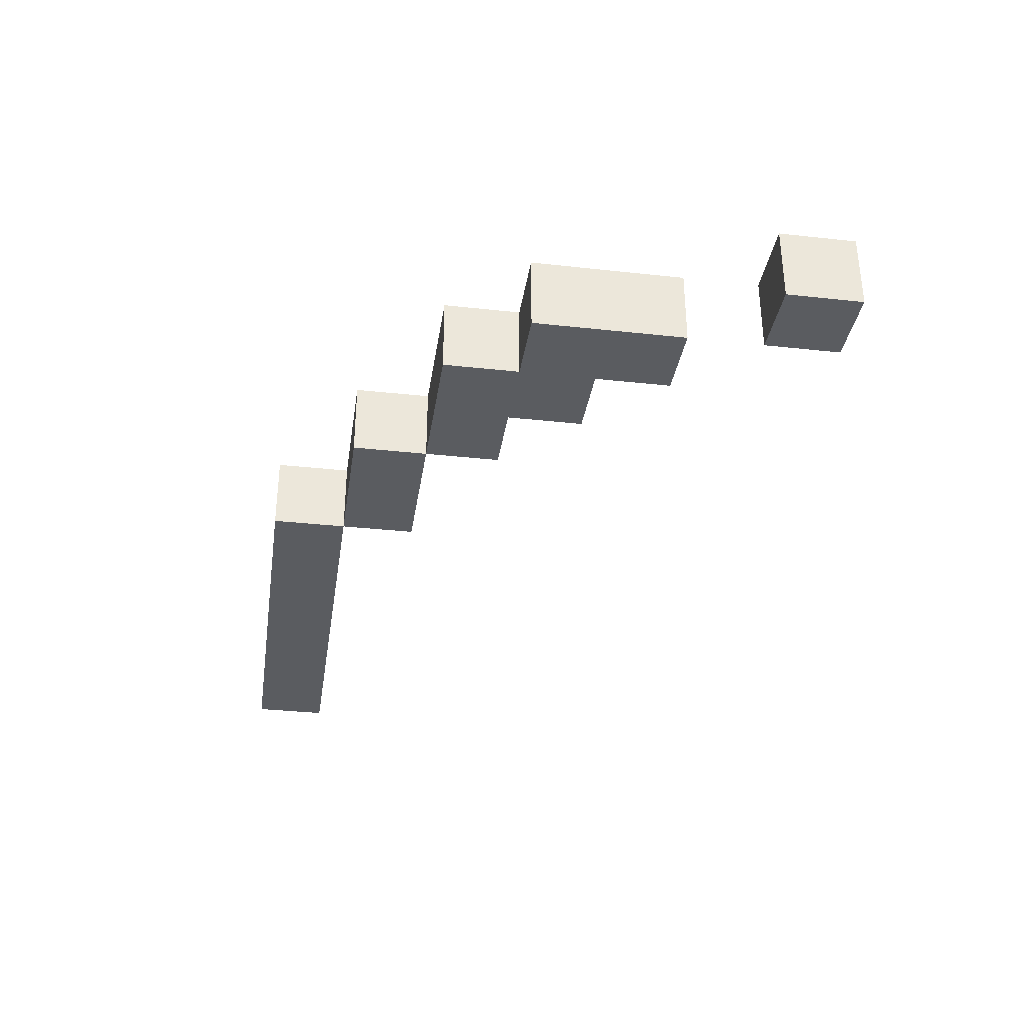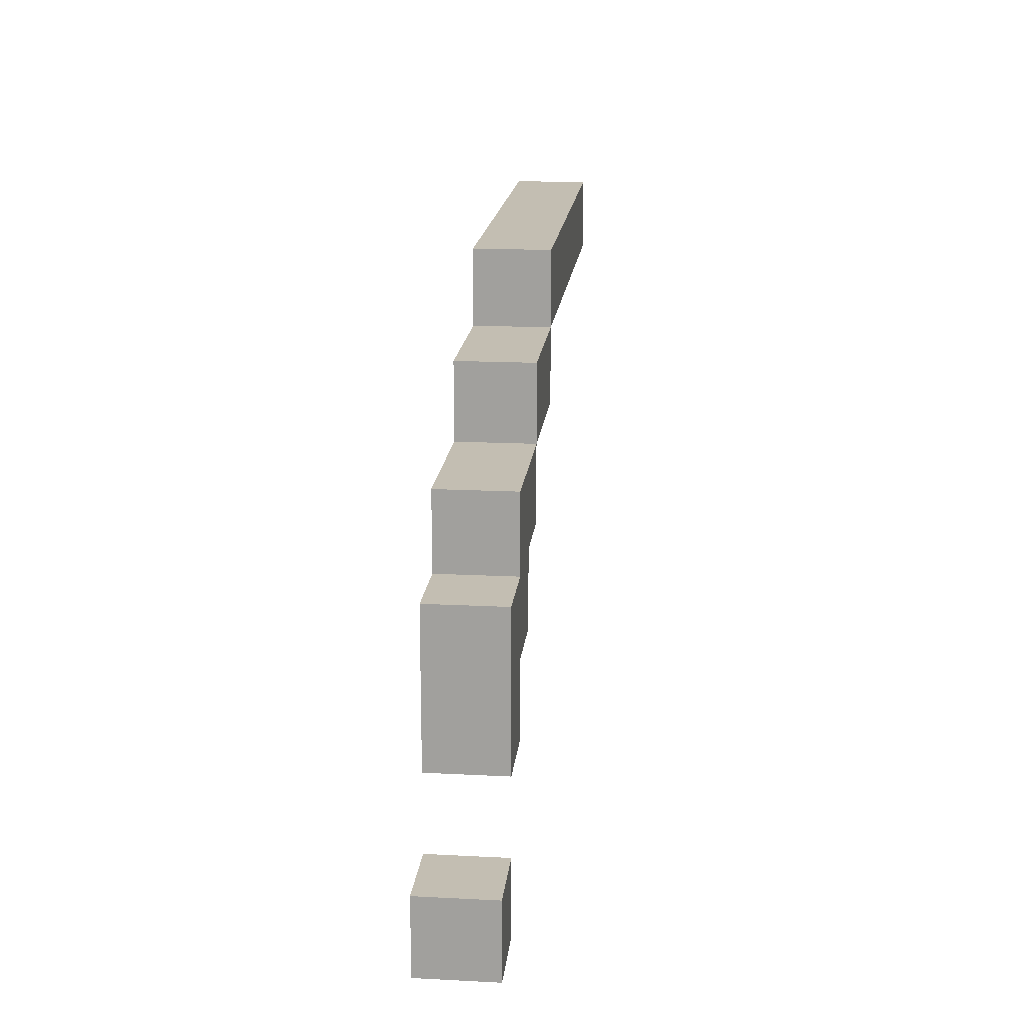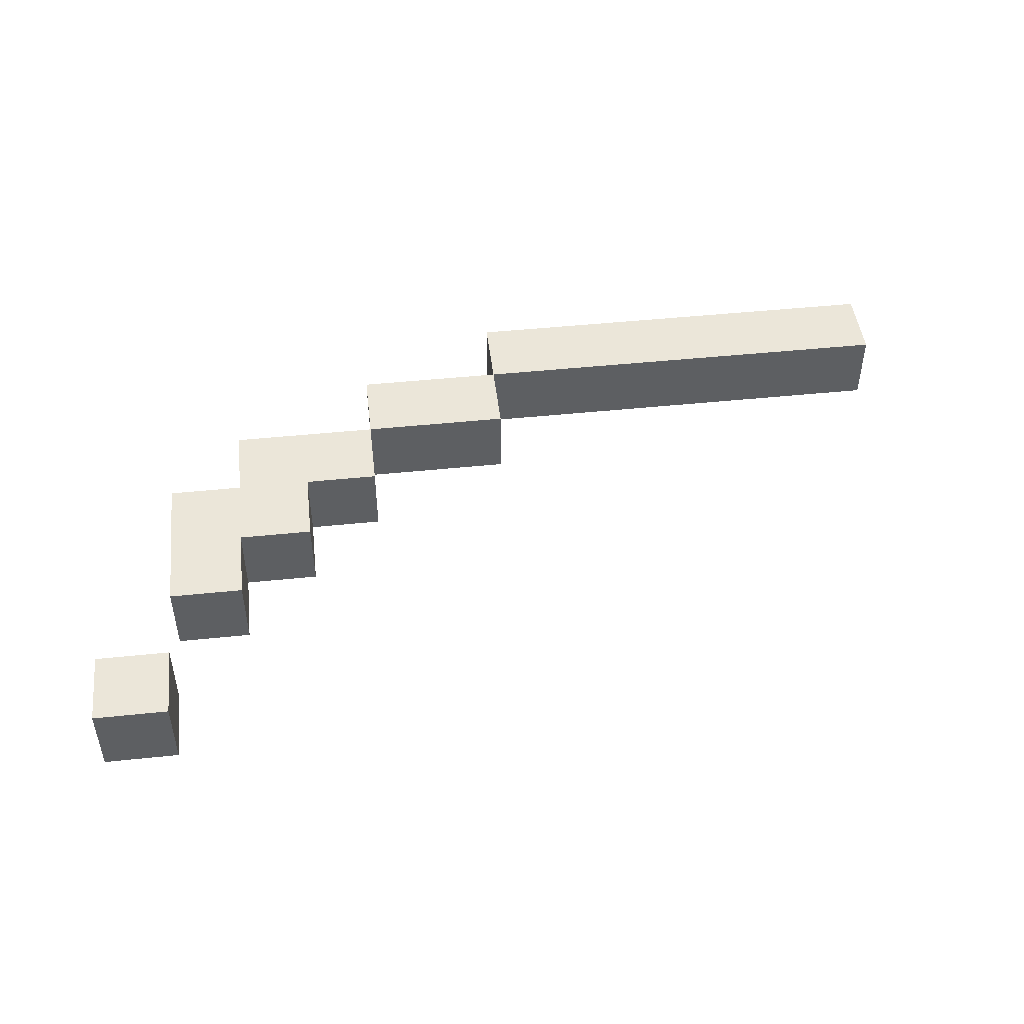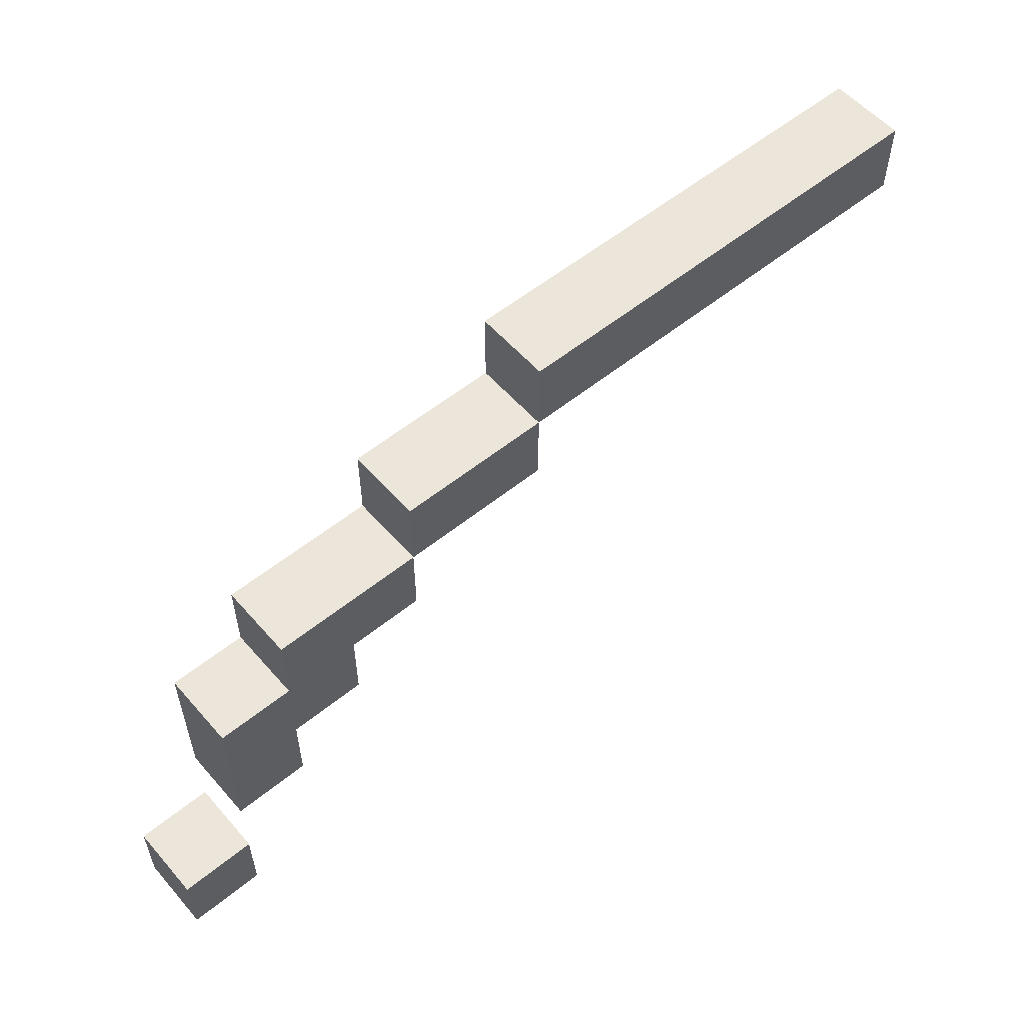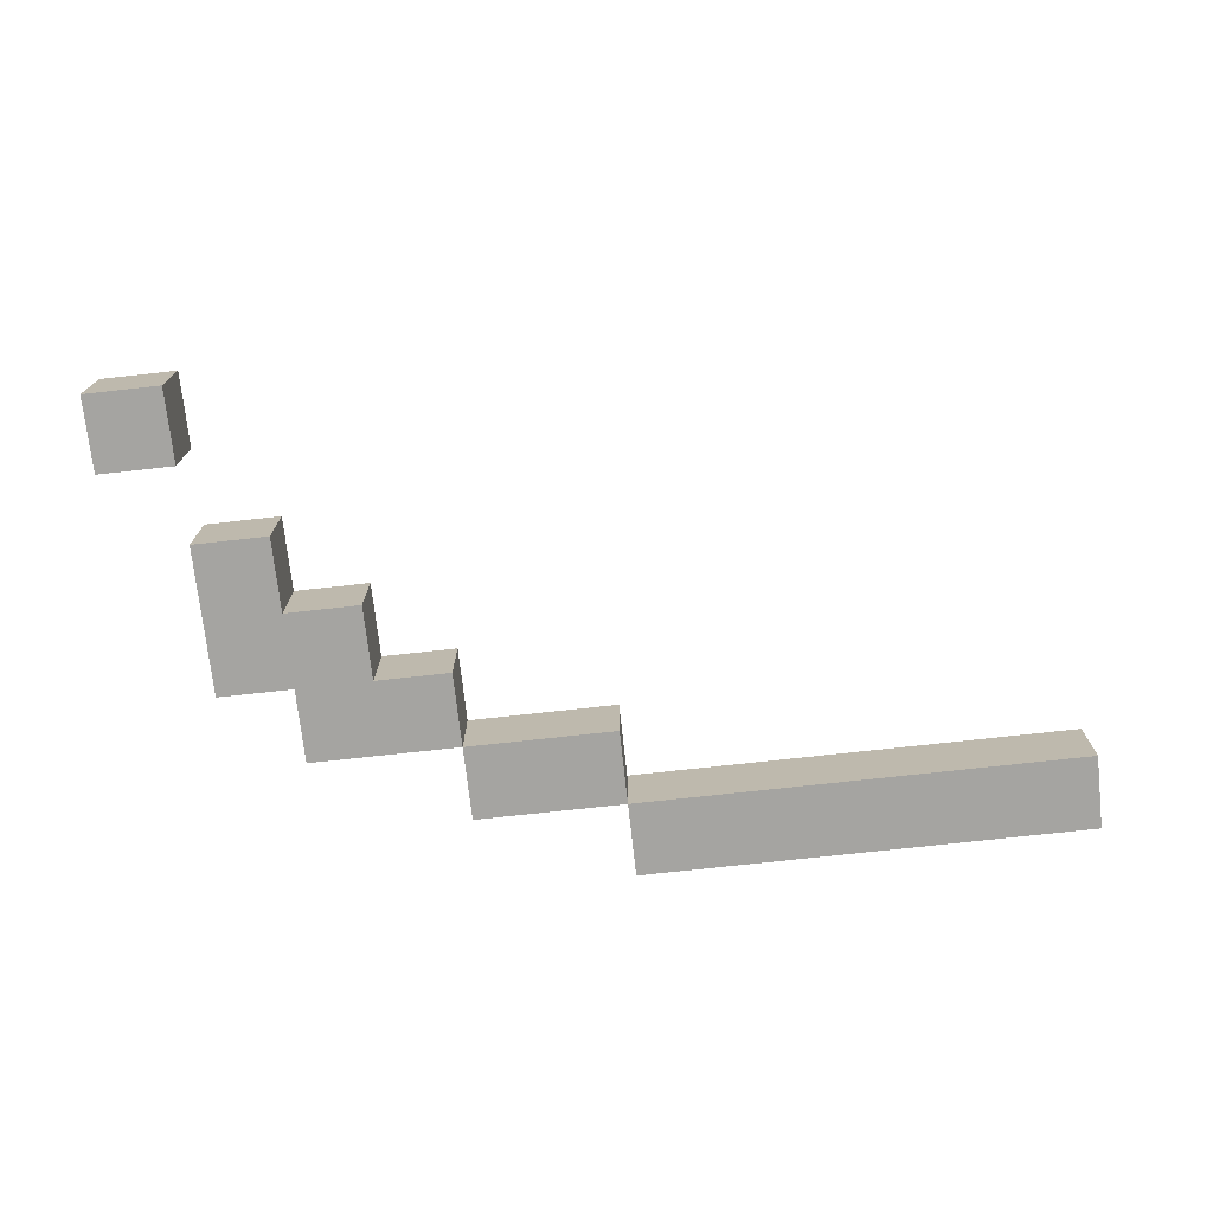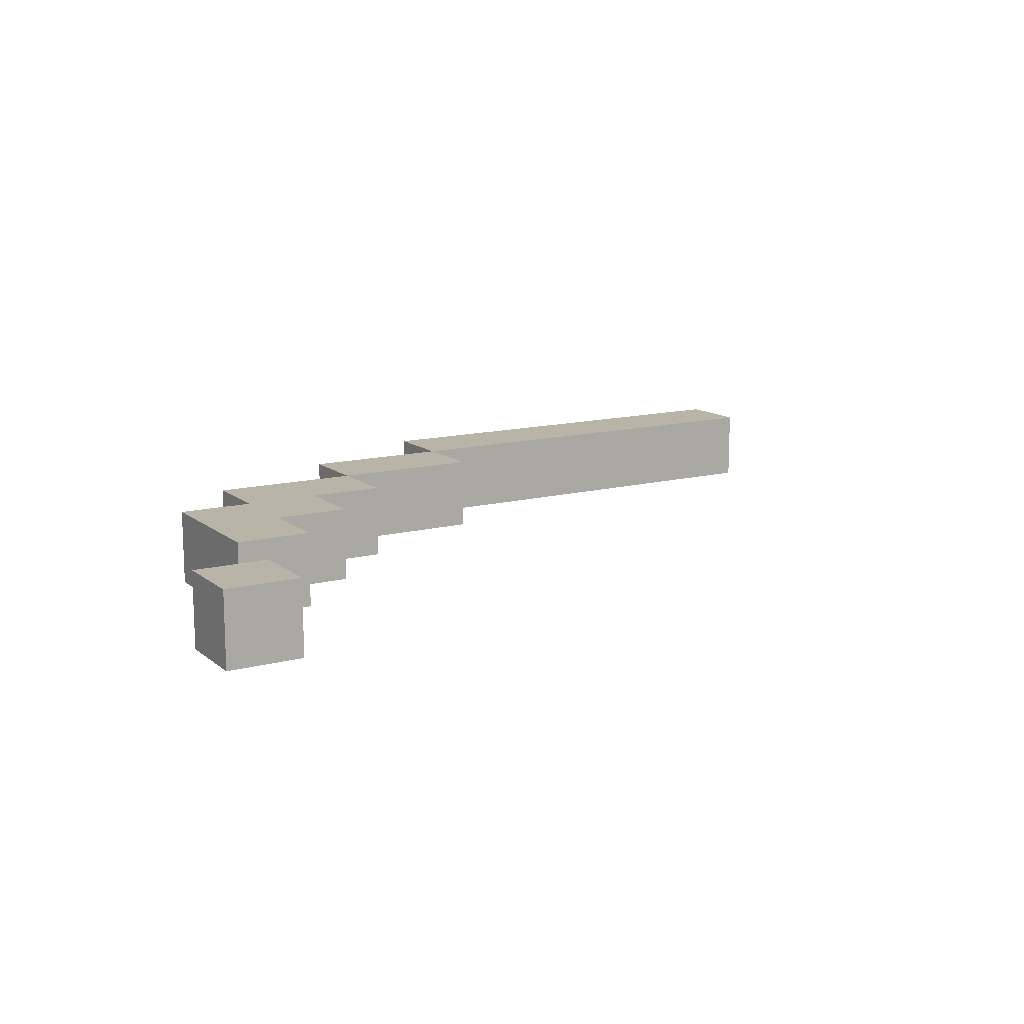
<metadata>
{"format":"obj","ext":"obj","renderer":"f3d","projection":"perspective","resolution":1024,"background":"white","views":[{"elev":-33.7,"azim":-98.5,"up":"+Z"},{"elev":17.4,"azim":-84.2,"up":"+Y"},{"elev":47.3,"azim":-6.7,"up":"+Z"},{"elev":56.0,"azim":-40.4,"up":"+Y"},{"elev":-73.3,"azim":6.3,"up":"+Z"},{"elev":13.2,"azim":-30.8,"up":"+Z"}]}
</metadata>
<code>
v -9 12 0.5
v -9 12 -0.5
v -9 13 0.5
v -9 13 -0.5
v -8 14 0.5
v -8 14 -0.5
v -8 16 0.5
v -8 16 -0.5
v -7 16 0.5
v -7 16 -0.5
v -7 17 0.5
v -7 17 -0.5
v -5 17 0.5
v -5 17 -0.5
v -5 18 0.5
v -5 18 -0.5
v -3 18 0.5
v -3 18 -0.5
v -3 19 0.5
v -3 19 -0.5
v -8 12 0.5
v -8 12 -0.5
v -8 13 0.5
v -8 13 -0.5
v -7 14 0.5
v -7 14 -0.5
v -7 15 0.5
v -7 15 -0.5
v -6 15 0.5
v -6 15 -0.5
v -6 16 0.5
v -6 16 -0.5
v -5 16 0.5
v -5 16 -0.5
v -5 17 0.5
v -5 17 -0.5
v -3 17 0.5
v -3 17 -0.5
v -3 18 0.5
v -3 18 -0.5
v 3 18 0.5
v 3 18 -0.5
v 3 19 0.5
v 3 19 -0.5
v -9 12 0.5
v -9 13 0.5
v -8 12 0.5
v -8 13 0.5
v -8 14 0.5
v -8 16 0.5
v -7 14 0.5
v -7 15 0.5
v -7 16 0.5
v -7 17 0.5
v -6 15 0.5
v -6 16 0.5
v -5 16 0.5
v -5 17 0.5
v -5 18 0.5
v -3 17 0.5
v -3 18 0.5
v -3 19 0.5
v 3 18 0.5
v 3 19 0.5
v -9 12 -0.5
v -9 13 -0.5
v -8 12 -0.5
v -8 13 -0.5
v -8 14 -0.5
v -8 16 -0.5
v -7 14 -0.5
v -7 15 -0.5
v -7 16 -0.5
v -7 17 -0.5
v -6 15 -0.5
v -6 16 -0.5
v -5 16 -0.5
v -5 17 -0.5
v -5 18 -0.5
v -3 17 -0.5
v -3 18 -0.5
v -3 19 -0.5
v 3 18 -0.5
v 3 19 -0.5
v -9 12 0.5
v -8 12 0.5
v -9 12 -0.5
v -8 12 -0.5
v -8 14 0.5
v -7 14 0.5
v -8 14 -0.5
v -7 14 -0.5
v -7 15 0.5
v -6 15 0.5
v -7 15 -0.5
v -6 15 -0.5
v -6 16 0.5
v -5 16 0.5
v -6 16 -0.5
v -5 16 -0.5
v -5 17 0.5
v -3 17 0.5
v -5 17 -0.5
v -3 17 -0.5
v -3 18 0.5
v 3 18 0.5
v -3 18 -0.5
v 3 18 -0.5
v -9 13 0.5
v -8 13 0.5
v -9 13 -0.5
v -8 13 -0.5
v -8 16 0.5
v -7 16 0.5
v -8 16 -0.5
v -7 16 -0.5
v -7 17 0.5
v -5 17 0.5
v -7 17 -0.5
v -5 17 -0.5
v -5 18 0.5
v -3 18 0.5
v -5 18 -0.5
v -3 18 -0.5
v -3 19 0.5
v 3 19 0.5
v -3 19 -0.5
v 3 19 -0.5
f 3 2 1
f 4 2 3
f 7 6 5
f 8 6 7
f 11 10 9
f 12 10 11
f 15 14 13
f 16 14 15
f 19 18 17
f 20 18 19
f 21 22 23
f 23 22 24
f 25 26 27
f 27 26 28
f 29 30 31
f 31 30 32
f 33 34 35
f 35 34 36
f 37 38 39
f 39 38 40
f 41 42 43
f 43 42 44
f 47 46 45
f 48 46 47
f 51 50 49
f 52 50 51
f 53 50 52
f 55 54 53
f 55 53 52
f 56 54 55
f 57 54 56
f 58 54 57
f 60 59 58
f 61 59 60
f 63 62 61
f 64 62 63
f 65 66 67
f 67 66 68
f 69 70 71
f 71 70 72
f 72 70 73
f 73 74 75
f 72 73 75
f 75 74 76
f 76 74 77
f 77 74 78
f 78 79 80
f 80 79 81
f 81 82 83
f 83 82 84
f 87 86 85
f 88 86 87
f 91 90 89
f 92 90 91
f 95 94 93
f 96 94 95
f 99 98 97
f 100 98 99
f 103 102 101
f 104 102 103
f 107 106 105
f 108 106 107
f 109 110 111
f 111 110 112
f 113 114 115
f 115 114 116
f 117 118 119
f 119 118 120
f 121 122 123
f 123 122 124
f 125 126 127
f 127 126 128

</code>
